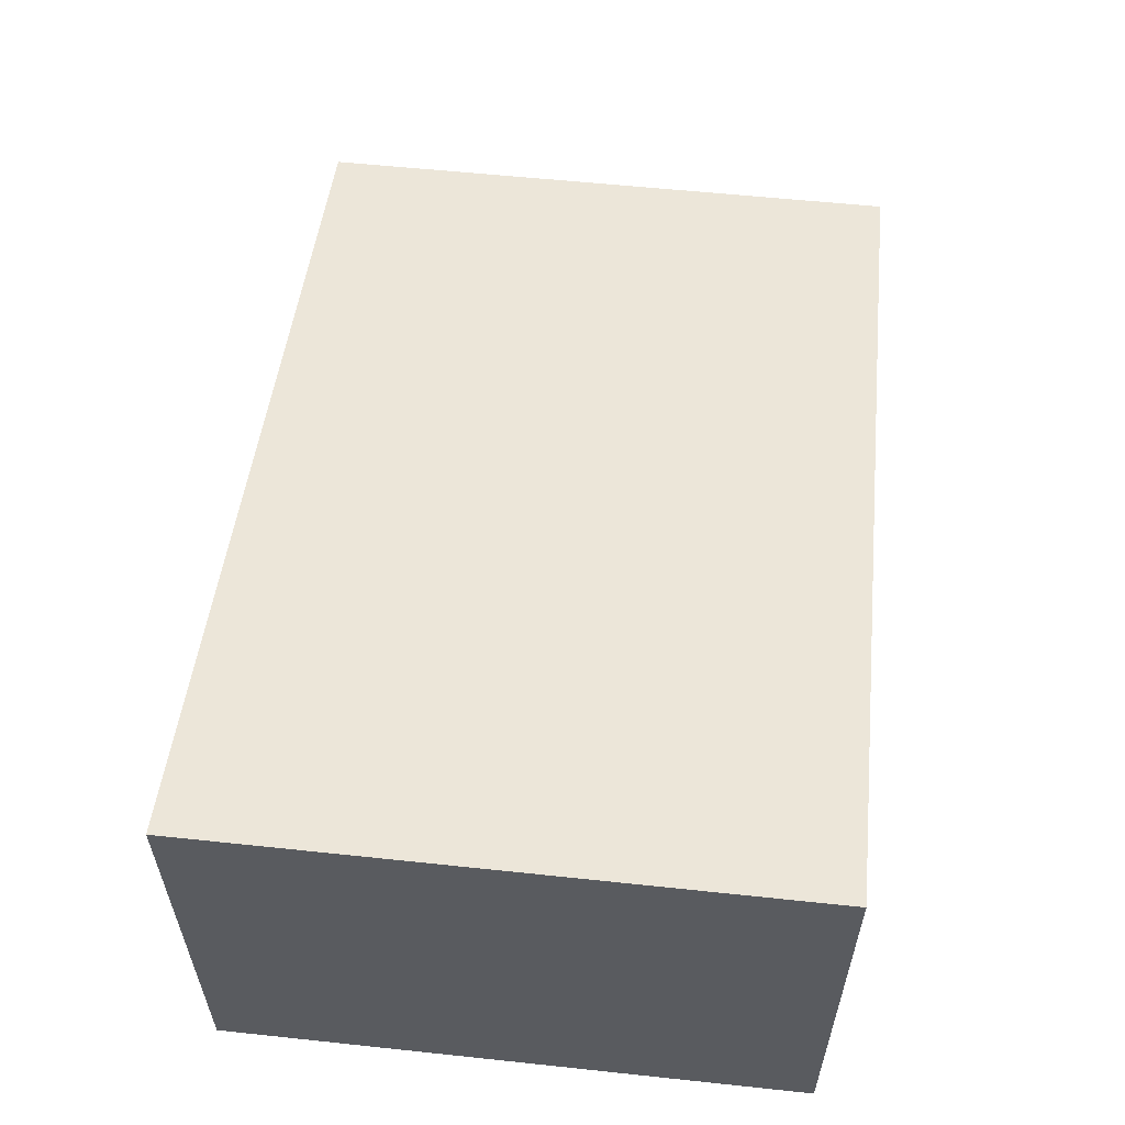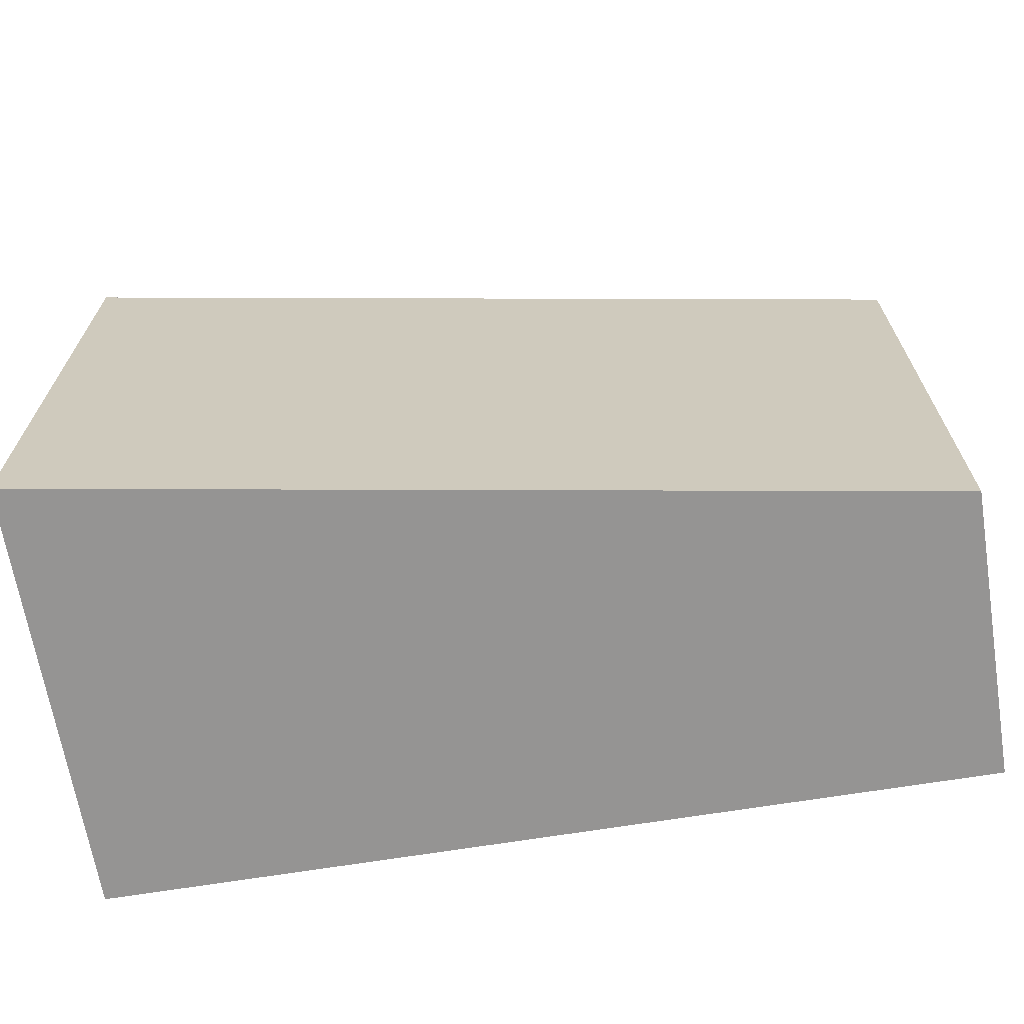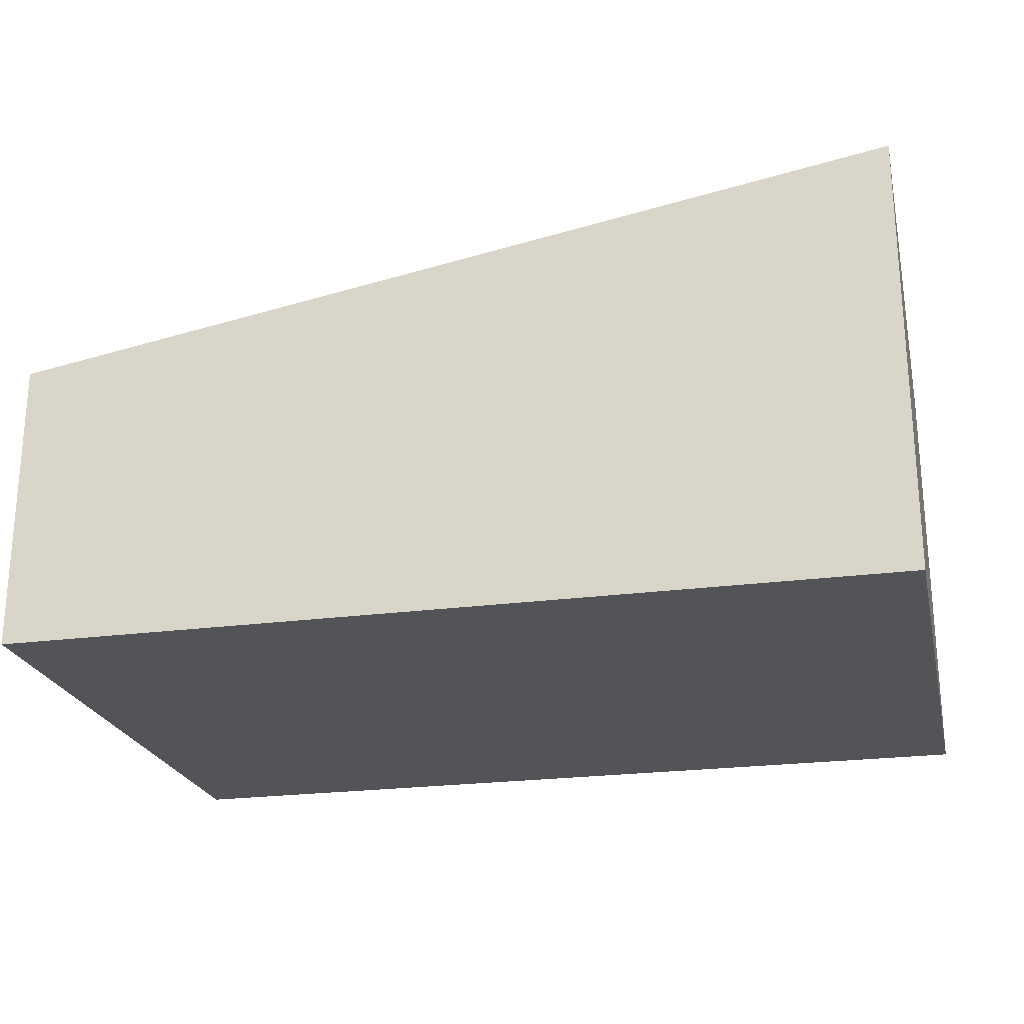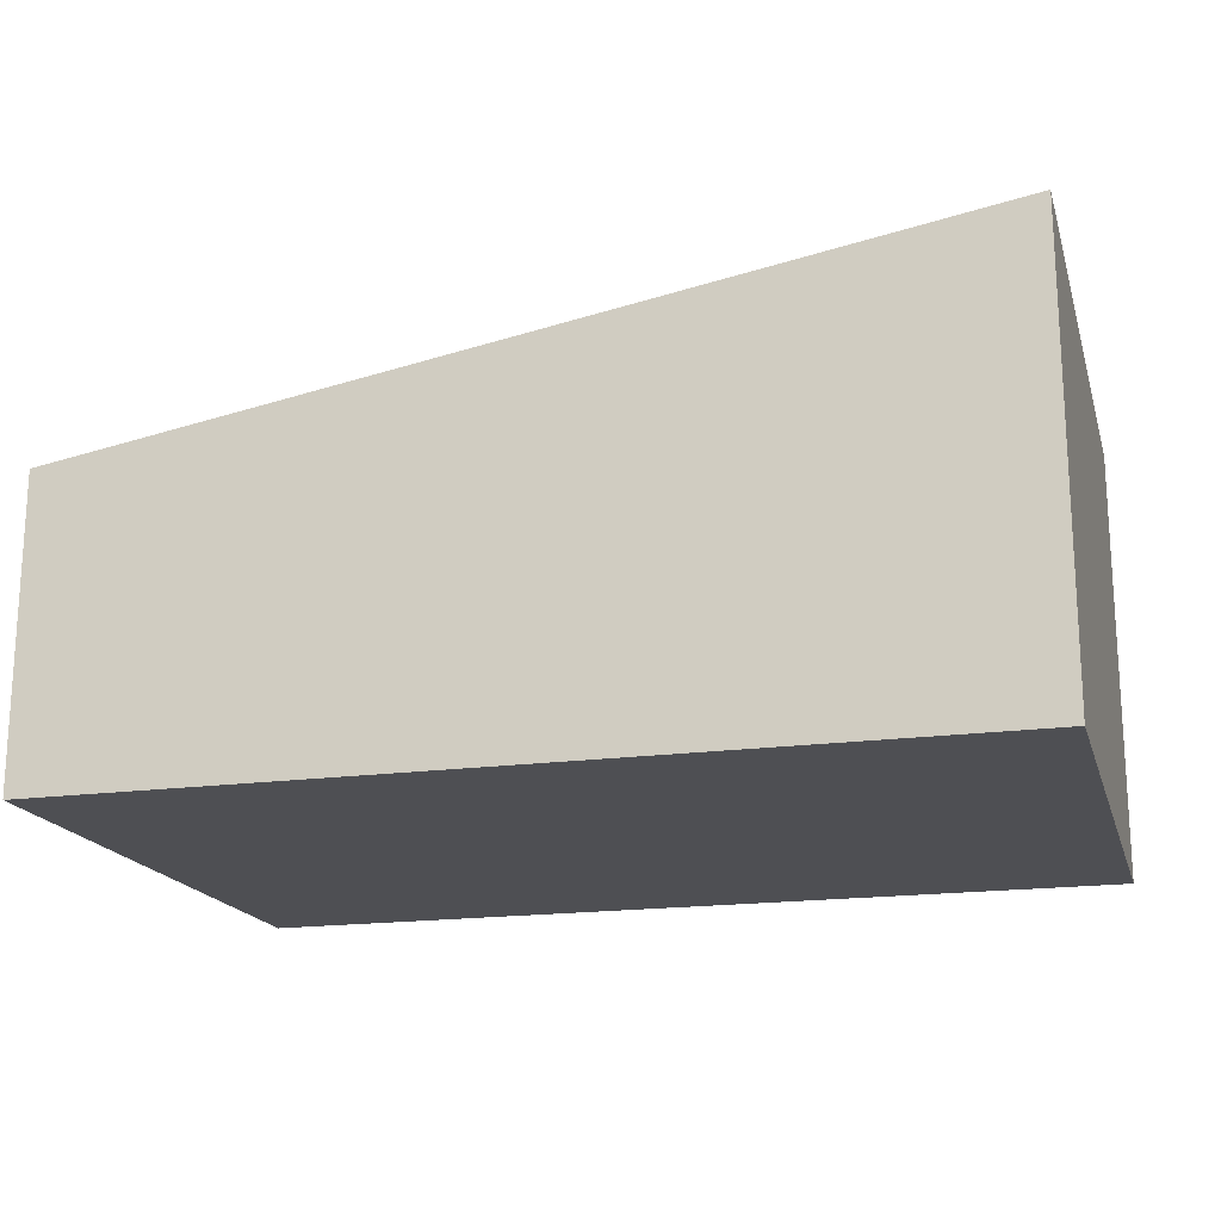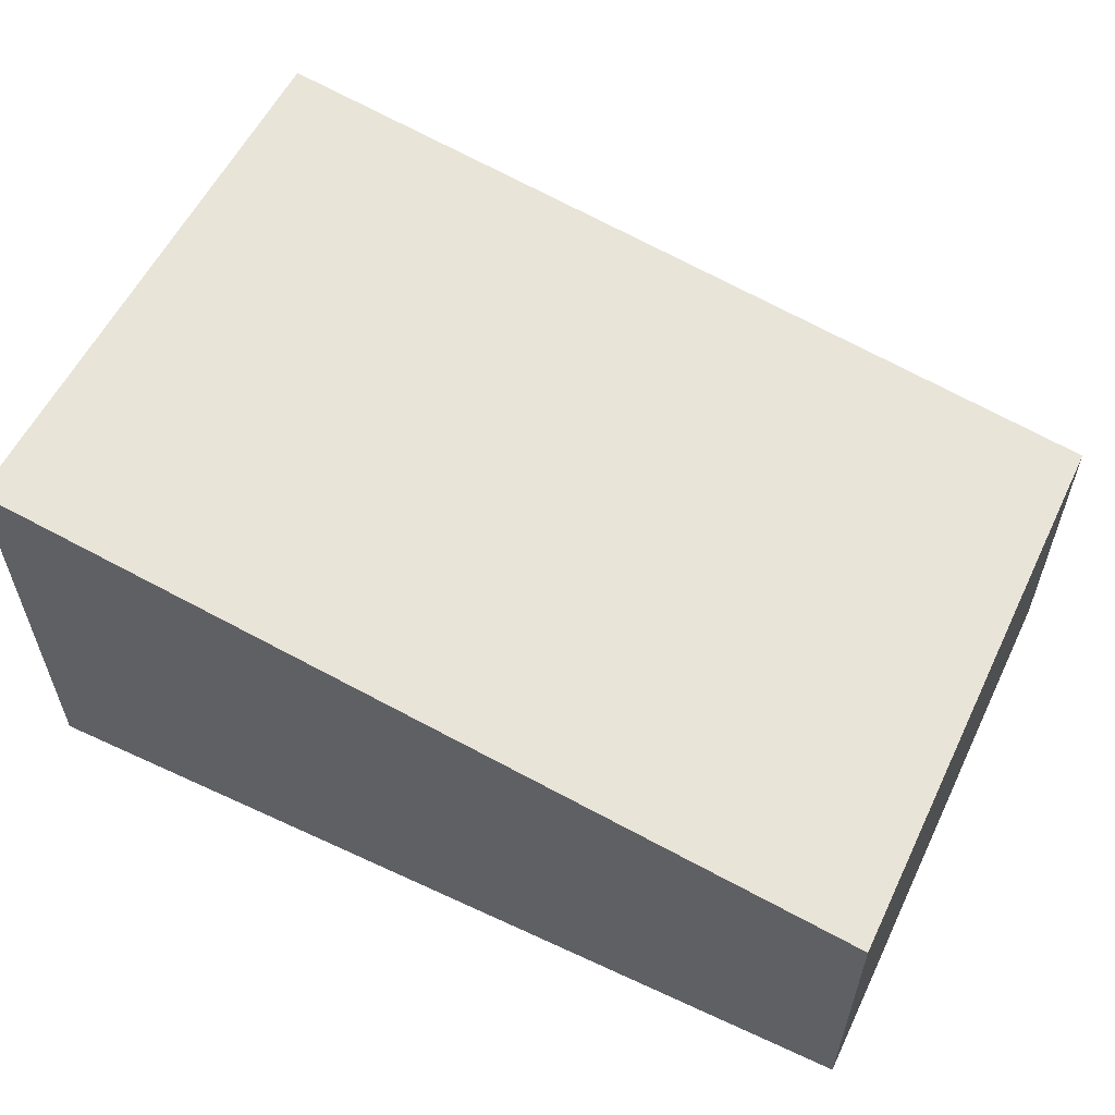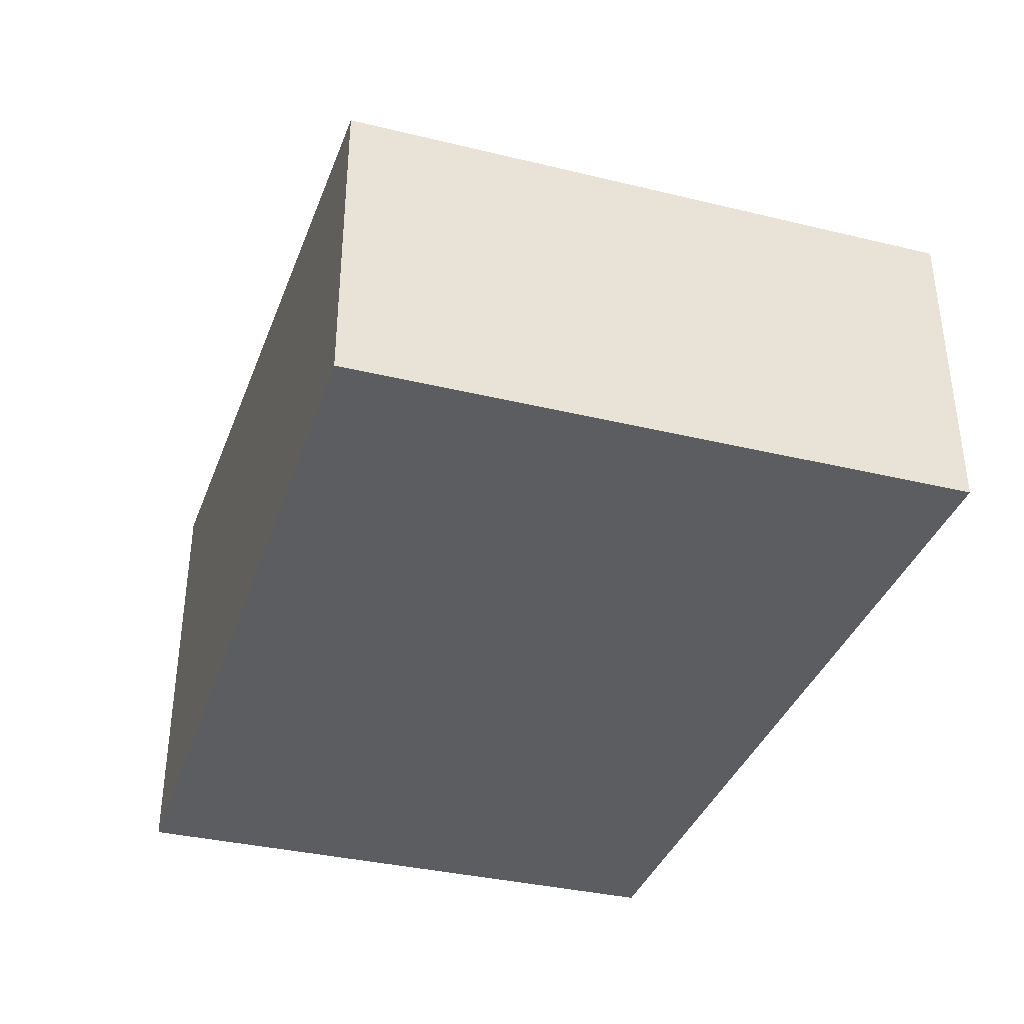
<metadata>
{"format":"obj","ext":"obj","renderer":"f3d","projection":"perspective","resolution":1024,"background":"white","views":[{"elev":57.3,"azim":96.3,"up":"+Y"},{"elev":-67.2,"azim":-170.7,"up":"+Z"},{"elev":-23.2,"azim":12.9,"up":"+Y"},{"elev":-18.2,"azim":15.1,"up":"+Y"},{"elev":57.2,"azim":-154.3,"up":"+Y"},{"elev":-36.1,"azim":-107.5,"up":"+Y"}]}
</metadata>
<code>
v  -1.5 -0 1
v  -1.5 -0 -1
v  1.5 -0 -1
v  1.5 -0 1
v  -1.5 1 1
v  1.5 1.5 1
v  1.5 1.5 -1
v  -1.5 1 -1
g block01
f 1 2 3
f 3 4 1
f 5 6 7
f 7 8 5
f 1 4 6
f 6 5 1
f 4 3 7
f 7 6 4
f 3 2 8
f 8 7 3
f 2 1 5
f 5 8 2

</code>
